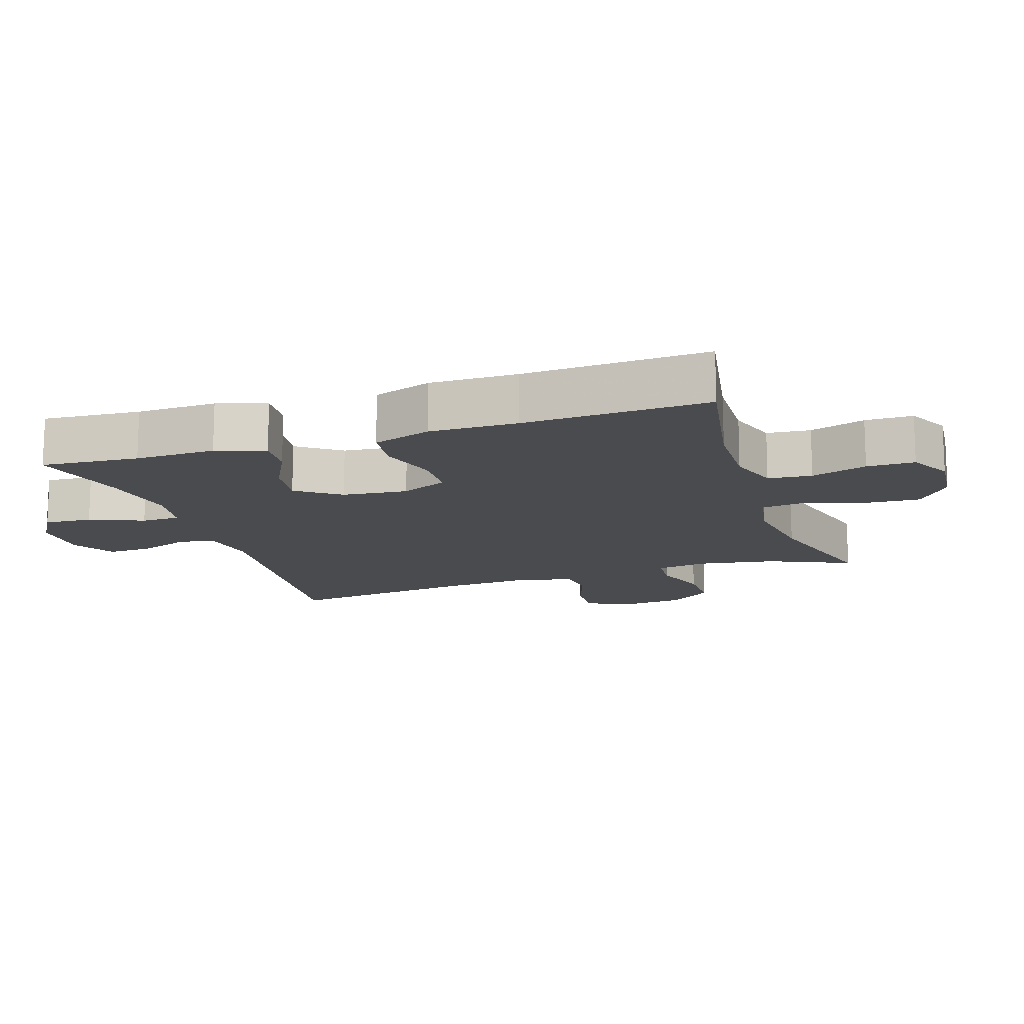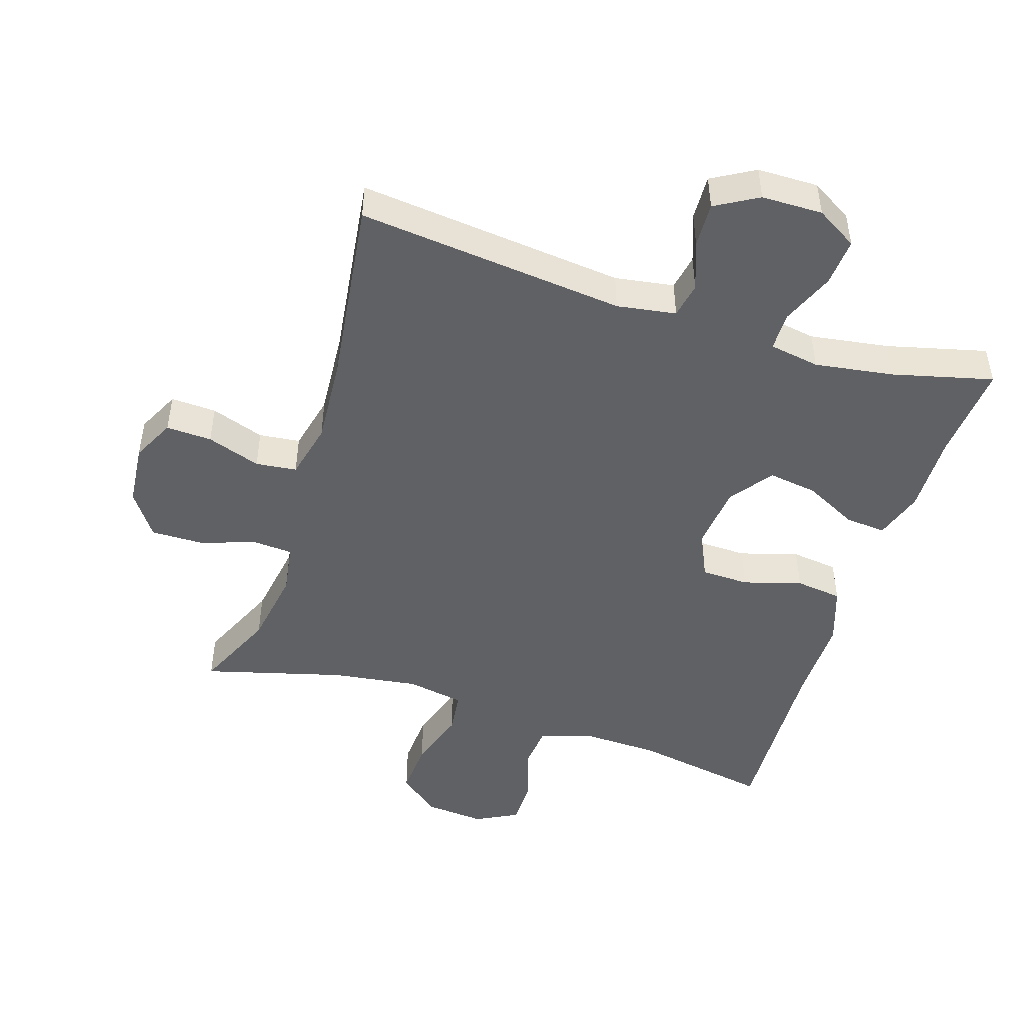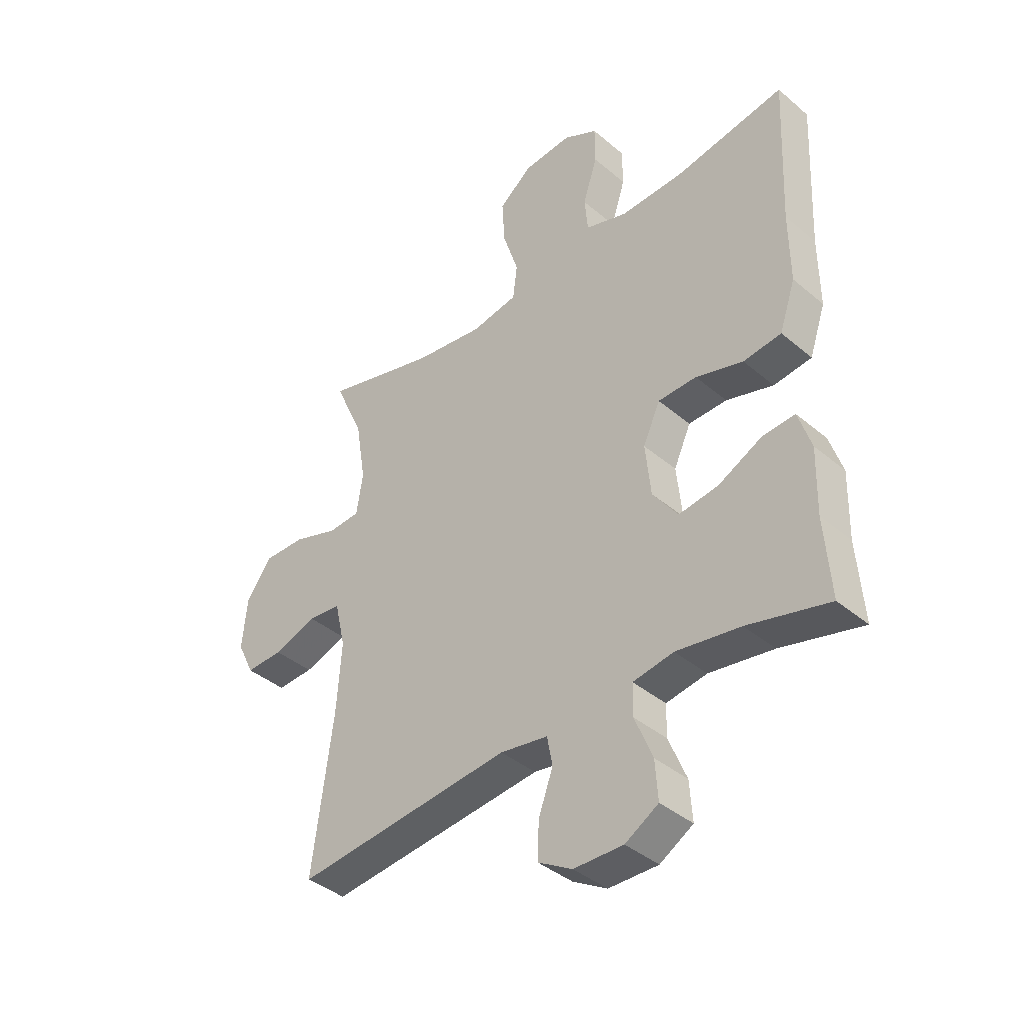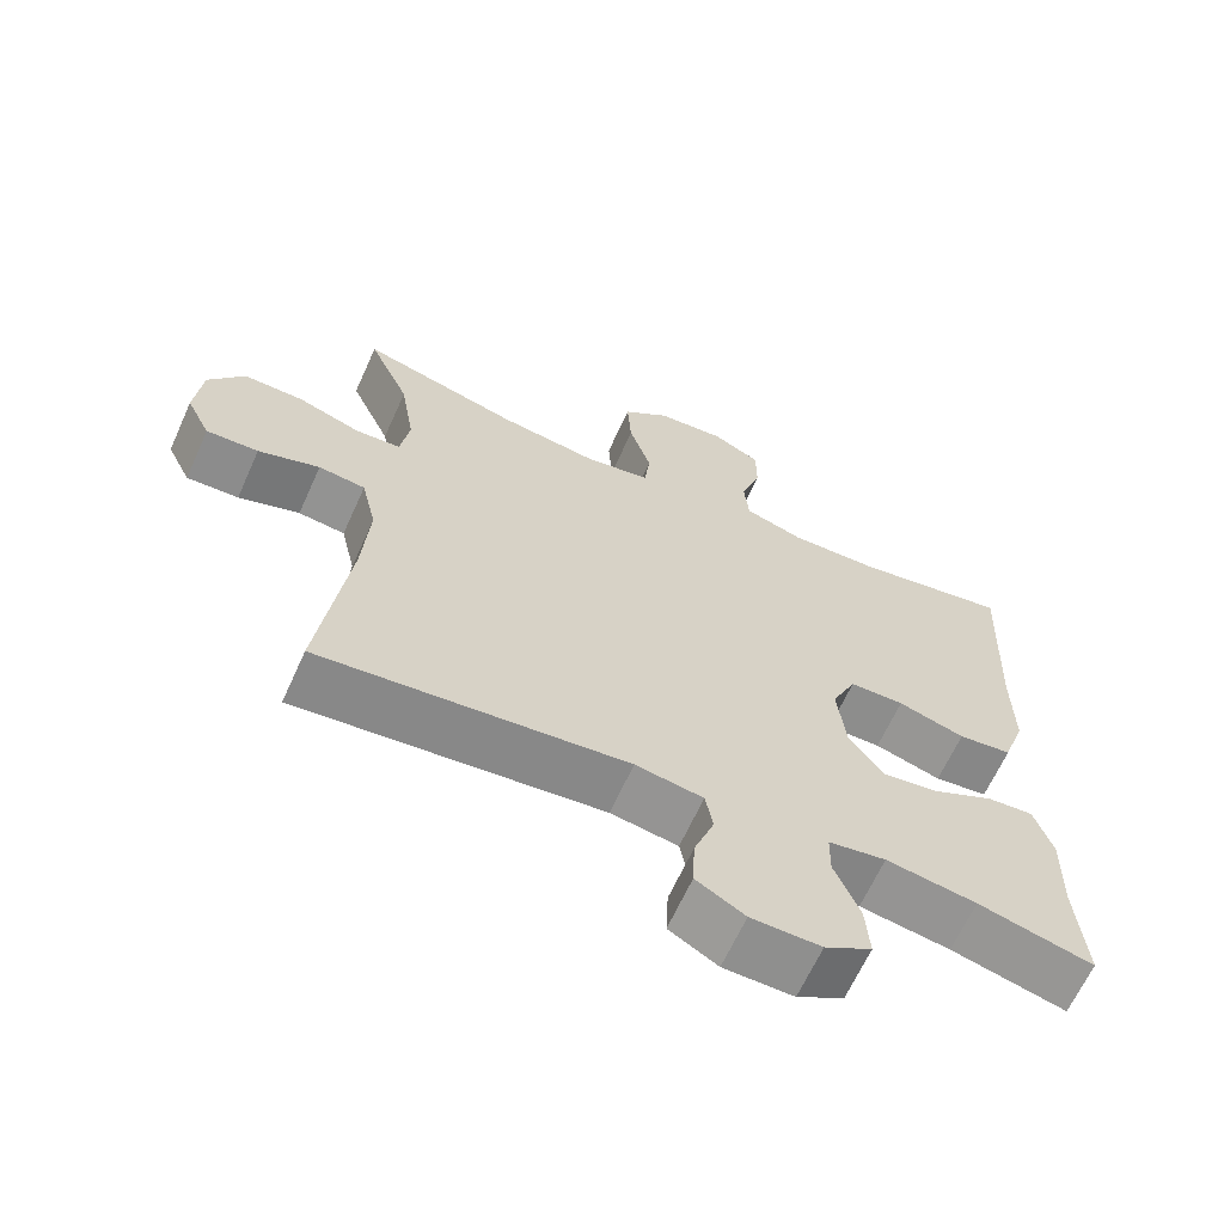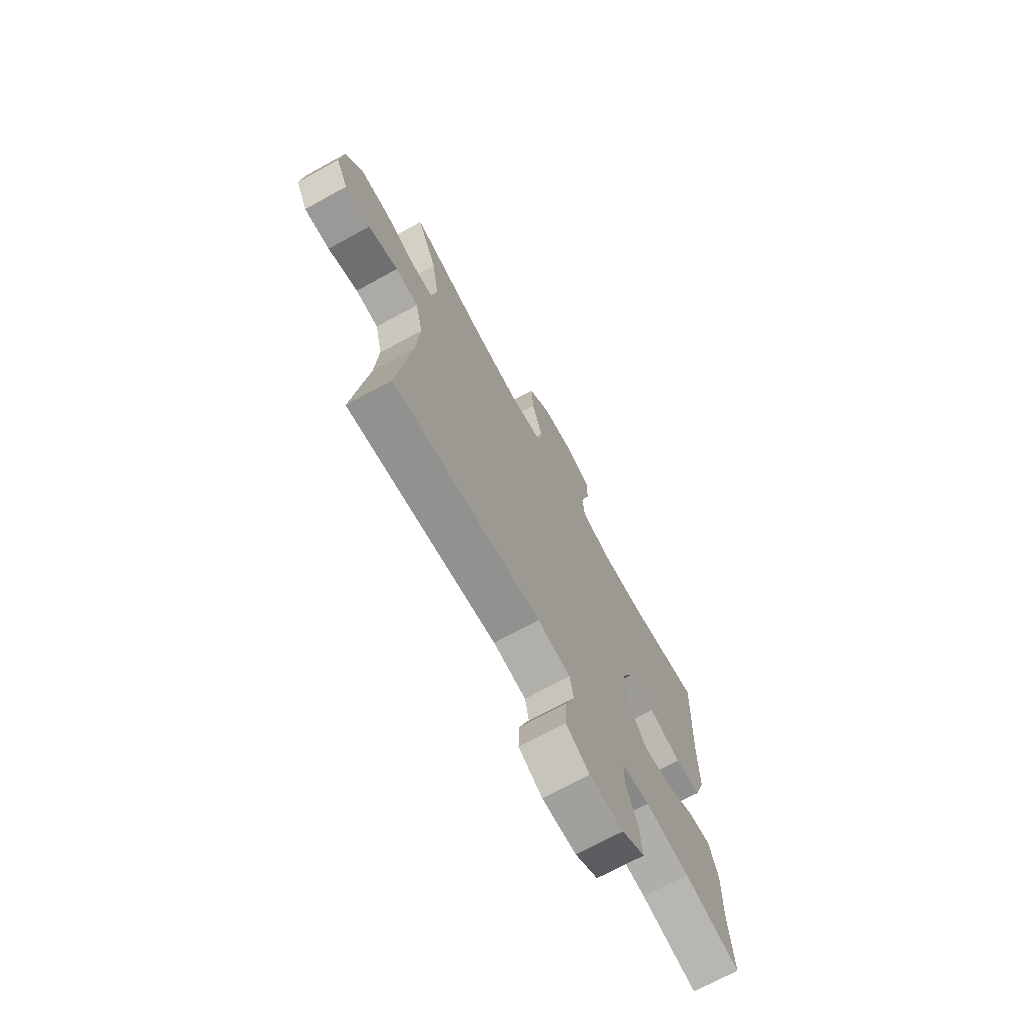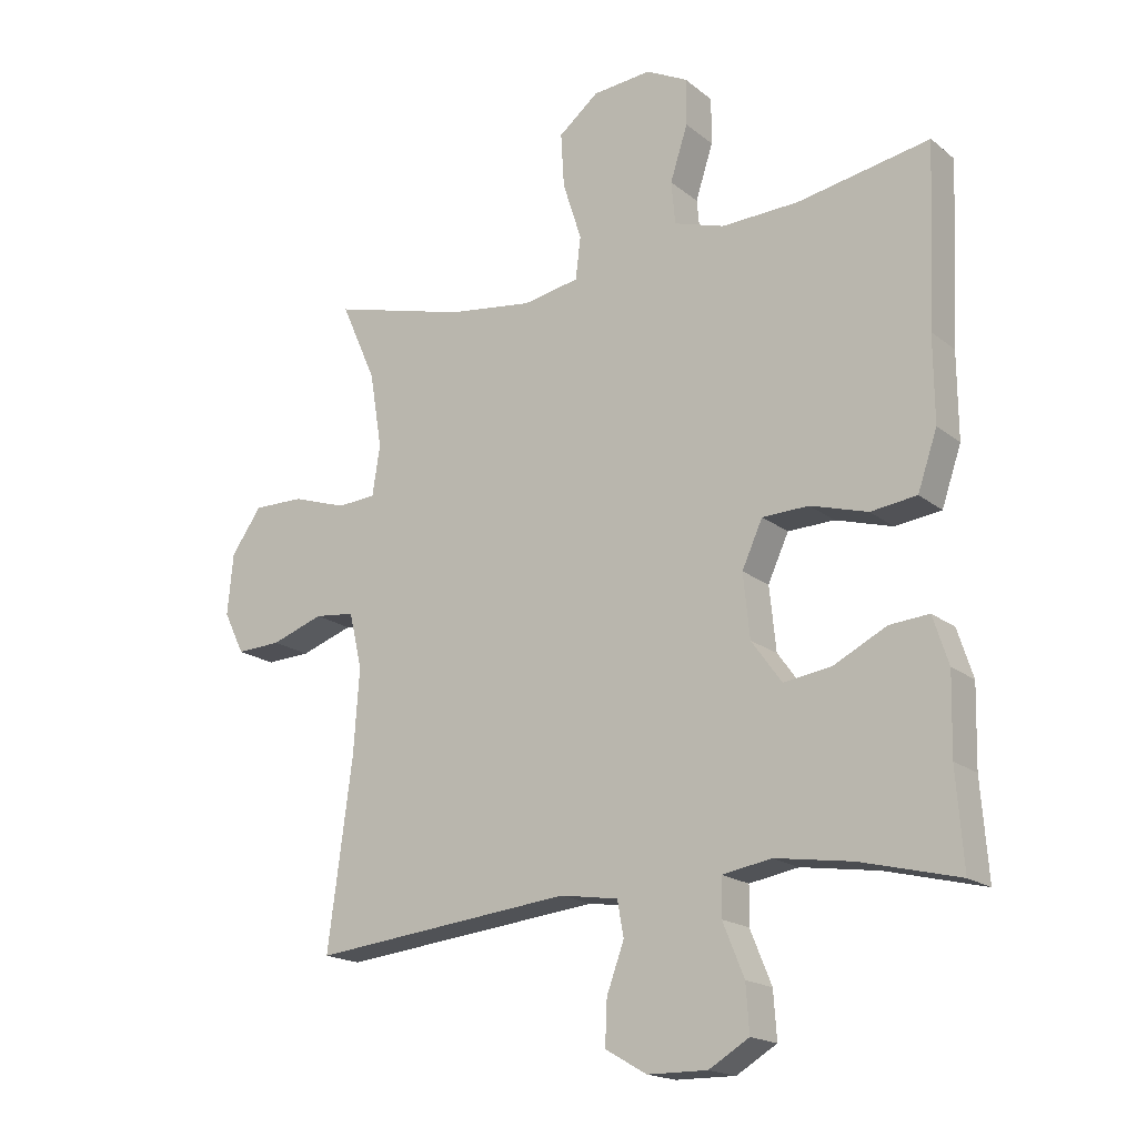
<metadata>
{"format":"obj","ext":"obj","renderer":"f3d","projection":"perspective","resolution":1024,"background":"white","views":[{"elev":-14.2,"azim":-71.8,"up":"+Y"},{"elev":-47.5,"azim":162.3,"up":"+Y"},{"elev":-39.6,"azim":-136.2,"up":"+Z"},{"elev":-65.0,"azim":155.7,"up":"+Z"},{"elev":-71.0,"azim":118.7,"up":"+Z"},{"elev":-18.1,"azim":-145.9,"up":"+Z"}]}
</metadata>
<code>
v -0.5 0.07 0.5
v -0.295 0.07 0.463
v -0.176 0.07 0.459
v -0.098 0.07 0.484
v -0.092 0.07 0.55
v -0.119 0.07 0.634
v -0.119 0.07 0.706
v -0.055 0.07 0.739
v 0.036 0.07 0.731
v 0.098 0.07 0.681
v 0.093 0.07 0.597
v 0.064 0.07 0.506
v 0.072 0.07 0.441
v 0.159 0.07 0.425
v 0.29 0.07 0.443
v 0.5 0.07 0.5
v 0.445 0.07 0.376
v 0.426 0.07 0.259
v 0.438 0.07 0.182
v 0.498 0.07 0.178
v 0.582 0.07 0.206
v 0.661 0.07 0.207
v 0.708 0.07 0.14
v 0.717 0.07 0.045
v 0.685 0.07 -0.02
v 0.616 0.07 -0.017
v 0.535 0.07 0.011
v 0.473 0.07 0.004
v 0.453 0.07 -0.082
v 0.462 0.07 -0.212
v 0.5 0.07 -0.5
v 0.096 0.07 -0.457
v 0.007 0.07 -0.471
v -0.003 0.07 -0.525
v 0.024 0.07 -0.599
v 0.027 0.07 -0.667
v -0.037 0.07 -0.704
v -0.129 0.07 -0.705
v -0.191 0.07 -0.668
v -0.186 0.07 -0.596
v -0.153 0.07 -0.515
v -0.154 0.07 -0.457
v -0.23 0.07 -0.444
v -0.349 0.07 -0.462
v -0.5 0.07 -0.5
v -0.489 0.07 -0.353
v -0.492 0.07 -0.232
v -0.468 0.07 -0.158
v -0.407 0.07 -0.163
v -0.326 0.07 -0.204
v -0.252 0.07 -0.215
v -0.205 0.07 -0.15
v -0.195 0.07 -0.052
v -0.227 0.07 0.018
v -0.299 0.07 0.02
v -0.387 0.07 -0.006
v -0.458 0.07 0.003
v -0.488 0.07 0.091
v -0.487 0.07 0.223
v -0.5 0 0.5
v -0.295 0 0.463
v -0.176 0 0.459
v -0.098 0 0.484
v -0.092 0 0.55
v -0.119 0 0.634
v -0.119 0 0.706
v -0.055 0 0.739
v 0.036 0 0.731
v 0.098 0 0.681
v 0.093 0 0.597
v 0.064 0 0.506
v 0.072 0 0.441
v 0.159 0 0.425
v 0.29 0 0.443
v 0.5 0 0.5
v 0.445 0 0.376
v 0.426 0 0.259
v 0.438 0 0.182
v 0.498 0 0.178
v 0.582 0 0.206
v 0.661 0 0.207
v 0.708 0 0.14
v 0.717 0 0.045
v 0.685 0 -0.02
v 0.616 0 -0.017
v 0.535 0 0.011
v 0.473 0 0.004
v 0.453 0 -0.082
v 0.462 0 -0.212
v 0.5 0 -0.5
v 0.096 0 -0.457
v 0.007 0 -0.471
v -0.003 0 -0.525
v 0.024 0 -0.599
v 0.027 0 -0.667
v -0.037 0 -0.704
v -0.129 0 -0.705
v -0.191 0 -0.668
v -0.186 0 -0.596
v -0.153 0 -0.515
v -0.154 0 -0.457
v -0.23 0 -0.444
v -0.349 0 -0.462
v -0.5 0 -0.5
v -0.489 0 -0.353
v -0.492 0 -0.232
v -0.468 0 -0.158
v -0.407 0 -0.163
v -0.326 0 -0.204
v -0.252 0 -0.215
v -0.205 0 -0.15
v -0.195 0 -0.052
v -0.227 0 0.018
v -0.299 0 0.02
v -0.387 0 -0.006
v -0.458 0 0.003
v -0.488 0 0.091
v -0.487 0 0.223
f 56 57 58 59
f 55 56 59 1
f 54 55 1 2
f 53 54 2 3
f 47 48 49 50
f 46 47 50 51
f 44 45 46 51
f 43 44 51 52
f 38 39 40 41
f 38 41 42
f 37 38 42
f 34 35 36 37
f 33 34 37 42
f 32 33 42 43
f 30 31 32
f 29 30 32 43
f 24 25 26 27
f 24 27 28
f 23 24 28
f 20 21 22 23
f 19 20 23 28
f 15 16 17
f 14 15 17 18
f 13 14 18 19
f 9 10 11 12
f 9 12 13
f 8 9 13
f 5 6 7 8
f 4 5 8 13
f 53 3 4 13
f 29 43 52 53
f 28 29 53
f 13 19 28 53
f 118 117 116 115
f 60 118 115 114
f 61 60 114 113
f 62 61 113 112
f 109 108 107 106
f 110 109 106 105
f 110 105 104 103
f 111 110 103 102
f 100 99 98 97
f 101 100 97
f 101 97 96
f 96 95 94 93
f 101 96 93 92
f 102 101 92 91
f 91 90 89
f 102 91 89 88
f 86 85 84 83
f 87 86 83
f 87 83 82
f 82 81 80 79
f 87 82 79 78
f 76 75 74
f 77 76 74 73
f 78 77 73 72
f 71 70 69 68
f 72 71 68
f 72 68 67
f 67 66 65 64
f 72 67 64 63
f 72 63 62 112
f 112 111 102 88
f 112 88 87
f 112 87 78 72
f 1 60 61 2
f 2 61 62 3
f 3 62 63 4
f 4 63 64 5
f 5 64 65 6
f 6 65 66 7
f 7 66 67 8
f 8 67 68 9
f 9 68 69 10
f 10 69 70 11
f 11 70 71 12
f 12 71 72 13
f 13 72 73 14
f 14 73 74 15
f 15 74 75 16
f 16 75 76 17
f 17 76 77 18
f 18 77 78 19
f 19 78 79 20
f 20 79 80 21
f 21 80 81 22
f 22 81 82 23
f 23 82 83 24
f 24 83 84 25
f 25 84 85 26
f 26 85 86 27
f 27 86 87 28
f 28 87 88 29
f 29 88 89 30
f 30 89 90 31
f 31 90 91 32
f 32 91 92 33
f 33 92 93 34
f 34 93 94 35
f 35 94 95 36
f 36 95 96 37
f 37 96 97 38
f 38 97 98 39
f 39 98 99 40
f 40 99 100 41
f 41 100 101 42
f 42 101 102 43
f 43 102 103 44
f 44 103 104 45
f 45 104 105 46
f 46 105 106 47
f 47 106 107 48
f 48 107 108 49
f 49 108 109 50
f 50 109 110 51
f 51 110 111 52
f 52 111 112 53
f 53 112 113 54
f 54 113 114 55
f 55 114 115 56
f 56 115 116 57
f 57 116 117 58
f 58 117 118 59
f 59 118 60 1

</code>
